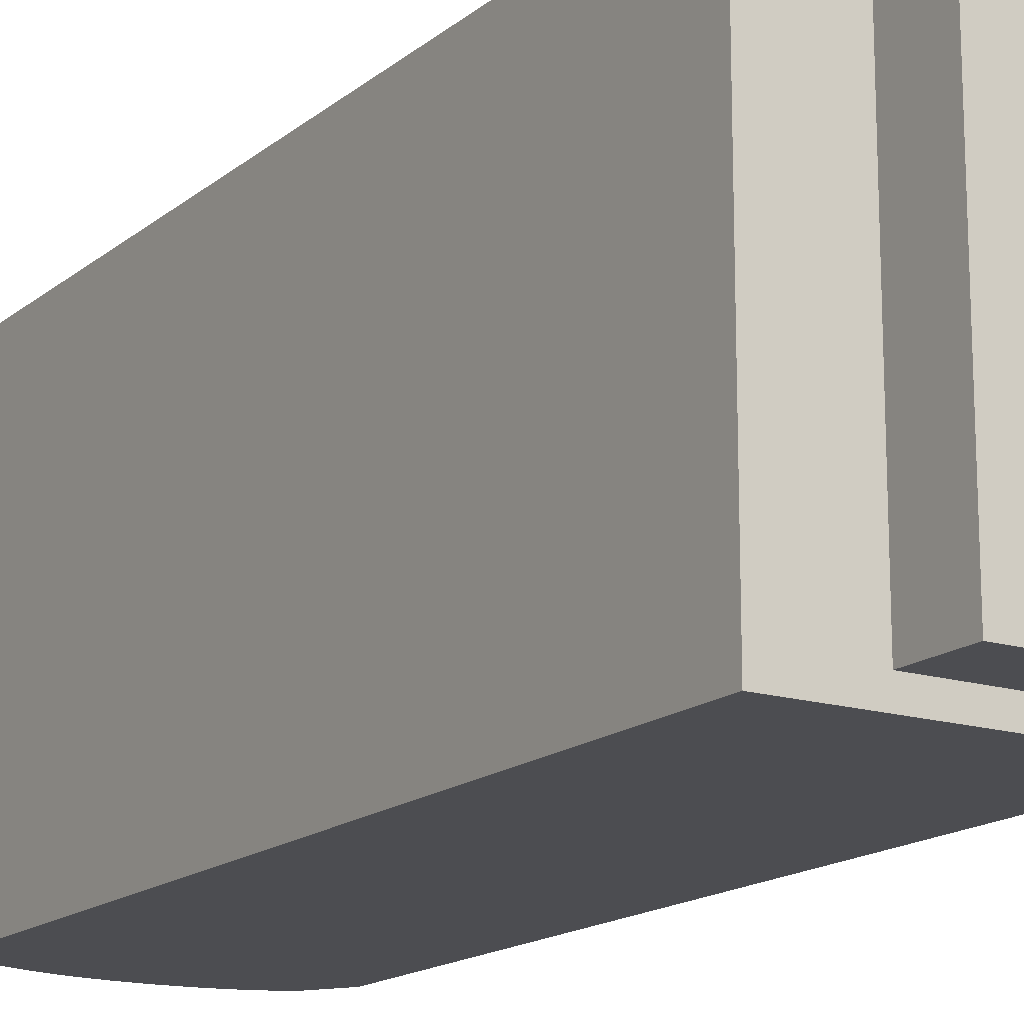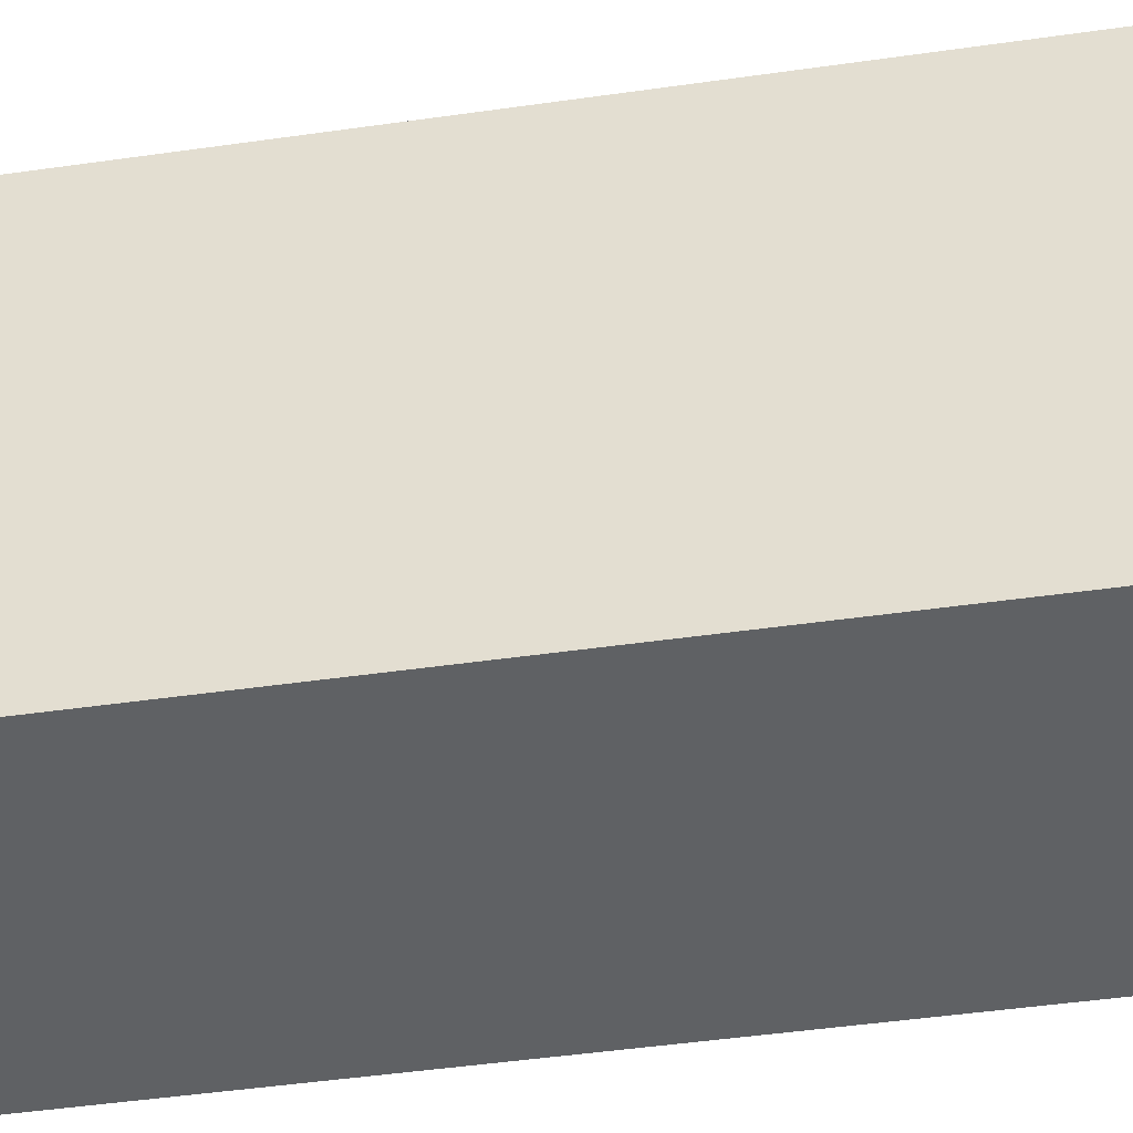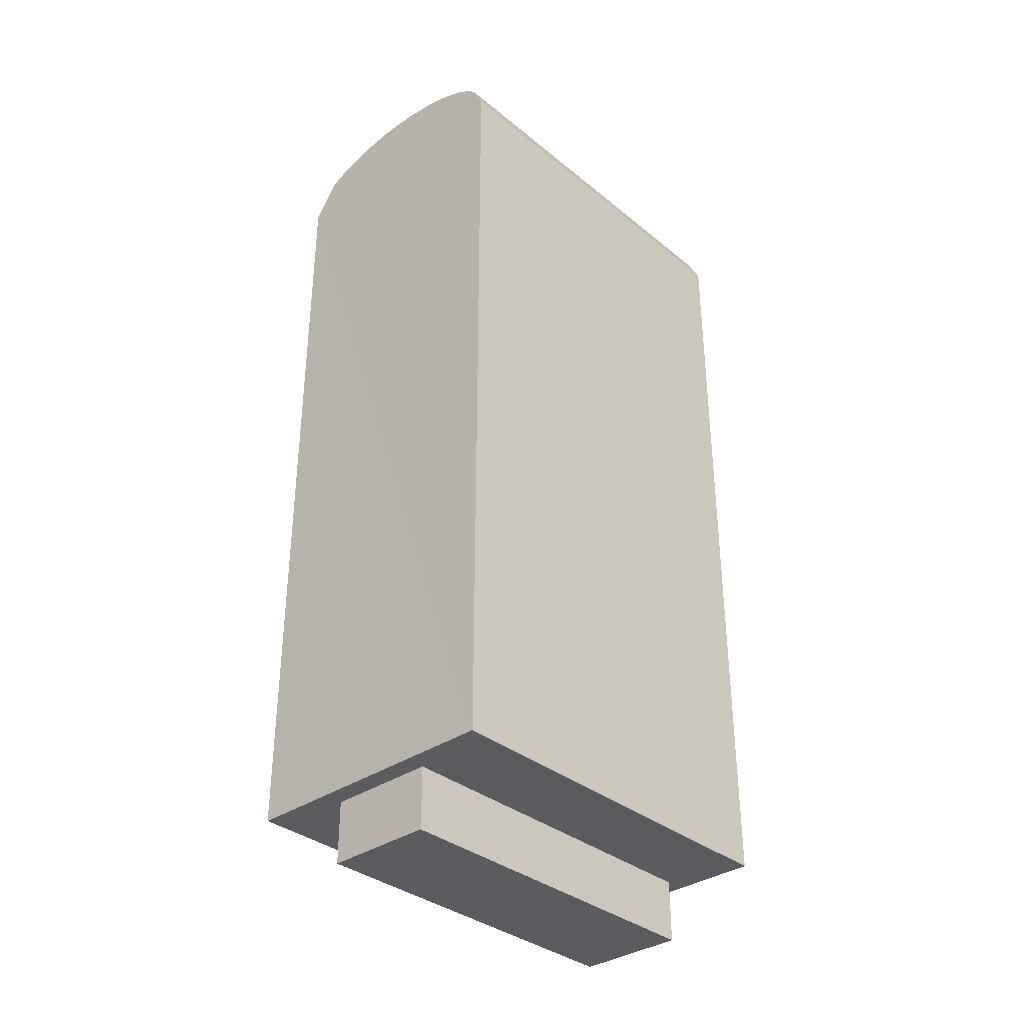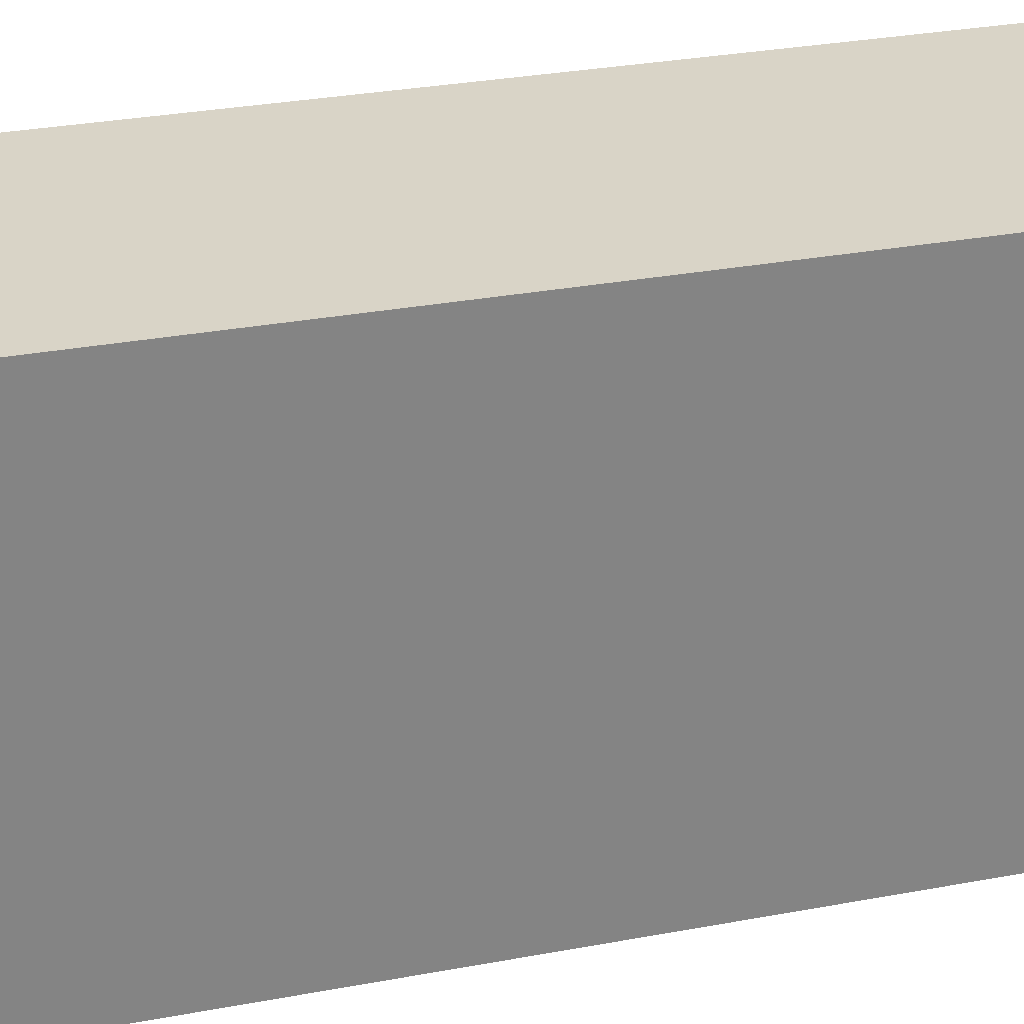
<metadata>
{"format":"obj","ext":"obj","renderer":"f3d","projection":"perspective","resolution":1024,"background":"white","views":[{"elev":-16.2,"azim":-32.4,"up":"+Z"},{"elev":-46.3,"azim":-80.7,"up":"+Z"},{"elev":-34.8,"azim":-137.2,"up":"+Y"},{"elev":28.6,"azim":-106.0,"up":"+Z"}]}
</metadata>
<code>
o finger1_segment0
v -0.011 0.005 -0.016
v -0.011 0.005 -0.01599
v -0.011 0.005 -0.01596
v -0.011 0.005 -0.01592
v -0.011 0.005 -0.01585
v -0.011 0.005 -0.01577
v -0.011 0.005 -0.01567
v -0.011 0.005 -0.01555
v -0.011 0.005 -0.01542
v -0.011 0.005 -0.01527
v -0.011 0.005 -0.0151
v -0.011 0.005 -0.01492
v -0.011 0.005 -0.01473
v -0.011 0.005 -0.01452
v -0.011 0.005 -0.01429
v -0.011 0.005 -0.01406
v -0.011 0.005 -0.0138
v -0.011 0.005 -0.01354
v -0.011 0.005 -0.01326
v -0.011 0.005 -0.01297
v -0.011 0.005 -0.01267
v -0.011 0.005 -0.01236
v -0.011 0.005 -0.01204
v -0.011 0.005 -0.0117
v -0.011 0.005 -0.01136
v -0.011 0.005 -0.011
v -0.011 0.005 -0.01064
v -0.011 0.005 -0.01026
v -0.011 0.005 -0.00988
v -0.011 0.005 -0.00949
v -0.011 0.005 -0.00909
v -0.011 0.005 -0.00868
v -0.011 0.005 -0.00827
v -0.011 0.005 -0.00785
v -0.011 0.005 -0.00742
v -0.011 0.005 -0.00698
v -0.011 0.005 -0.00654
v -0.011 0.005 -0.0061
v -0.011 0.005 -0.00565
v -0.011 0.005 -0.00519
v -0.011 0.005 -0.00474
v -0.011 0.005 -0.00427
v -0.011 0.005 -0.00381
v -0.011 0.005 -0.00334
v -0.011 0.005 -0.00287
v -0.011 0.005 -0.00239
v -0.011 0.005 -0.00192
v -0.011 0.005 -0.00144
v -0.011 0.005 -0.00096
v -0.011 0.005 -0.00048
v -0.011 0.005 -0
v -0.011 0.005 0.00048
v -0.011 0.005 0.00096
v -0.011 0.005 0.00144
v -0.011 0.005 0.00192
v -0.011 0.005 0.00239
v -0.011 0.005 0.00287
v -0.011 0.005 0.00334
v -0.011 0.005 0.00381
v -0.011 0.005 0.00427
v -0.011 0.005 0.00474
v -0.011 0.005 0.00519
v -0.011 0.005 0.00565
v -0.011 0.005 0.0061
v -0.011 0.005 0.00654
v -0.011 0.005 0.00698
v -0.011 0.005 0.00742
v -0.011 0.005 0.00785
v -0.011 0.005 0.00827
v -0.011 0.005 0.00868
v -0.011 0.005 0.00909
v -0.011 0.005 0.00949
v -0.011 0.005 0.00988
v -0.011 0.005 0.01026
v -0.011 0.005 0.01064
v -0.011 0.005 0.011
v -0.011 0.005 0.01136
v -0.011 0.005 0.0117
v -0.011 0.005 0.01204
v -0.011 0.005 0.01236
v -0.011 0.005 0.01267
v -0.011 0.005 0.01297
v -0.011 0.005 0.01326
v -0.011 0.005 0.01354
v -0.011 0.005 0.0138
v -0.011 0.005 0.01406
v -0.011 0.005 0.01429
v -0.011 0.005 0.01452
v -0.011 0.005 0.01473
v -0.011 0.005 0.01492
v -0.011 0.005 0.0151
v -0.011 0.005 0.01527
v -0.011 0.005 0.01542
v -0.011 0.005 0.01555
v -0.011 0.005 0.01567
v -0.011 0.005 0.01577
v -0.011 0.005 0.01585
v -0.011 0.005 0.01592
v -0.011 0.005 0.01596
v -0.011 0.005 0.01599
v -0.011 0.005 0.016
v -0.011 0.06927 -0.016
v -0.011 0.06927 -0.01552
v -0.011 0.06927 -0.01506
v -0.011 0.06927 -0.0146
v -0.011 0.06927 -0.01415
v -0.011 0.06927 -0.01372
v -0.011 0.06927 -0.01329
v -0.011 0.06927 -0.01286
v -0.011 0.06927 -0.01245
v -0.011 0.06927 -0.01205
v -0.011 0.06927 -0.01165
v -0.011 0.06927 -0.01126
v -0.011 0.06927 -0.01088
v -0.011 0.06927 -0.0105
v -0.011 0.06927 -0.01013
v -0.011 0.06927 -0.00977
v -0.011 0.06927 -0.00942
v -0.011 0.06927 -0.00907
v -0.011 0.06927 -0.00873
v -0.011 0.06927 -0.00839
v -0.011 0.06927 -0.00806
v -0.011 0.06927 -0.00774
v -0.011 0.06927 -0.00742
v -0.011 0.06927 -0.00711
v -0.011 0.06927 -0.0068
v -0.011 0.06927 -0.0065
v -0.011 0.06927 -0.0062
v -0.011 0.06927 -0.00591
v -0.011 0.06927 -0.00562
v -0.011 0.06927 -0.00534
v -0.011 0.06927 -0.00506
v -0.011 0.06927 -0.00478
v -0.011 0.06927 -0.00451
v -0.011 0.06927 -0.00424
v -0.011 0.06927 -0.00397
v -0.011 0.06927 -0.00371
v -0.011 0.06927 -0.00345
v -0.011 0.06927 -0.00319
v -0.011 0.06927 -0.00294
v -0.011 0.06927 -0.00268
v -0.011 0.06927 -0.00243
v -0.011 0.06927 -0.00218
v -0.011 0.06927 -0.00194
v -0.011 0.06927 -0.00169
v -0.011 0.06927 -0.00145
v -0.011 0.06927 -0.0012
v -0.011 0.06927 -0.00096
v -0.011 0.06927 -0.00072
v -0.011 0.06927 -0.00048
v -0.011 0.06927 -0.00024
v -0.011 0.06927 -0
v -0.011 0.06927 0.00024
v -0.011 0.06927 0.00048
v -0.011 0.06927 0.00072
v -0.011 0.06927 0.00096
v -0.011 0.06927 0.0012
v -0.011 0.06927 0.00145
v -0.011 0.06927 0.00169
v -0.011 0.06927 0.00194
v -0.011 0.06927 0.00218
v -0.011 0.06927 0.00243
v -0.011 0.06927 0.00268
v -0.011 0.06927 0.00294
v -0.011 0.06927 0.00319
v -0.011 0.06927 0.00345
v -0.011 0.06927 0.00371
v -0.011 0.06927 0.00397
v -0.011 0.06927 0.00424
v -0.011 0.06927 0.00451
v -0.011 0.06927 0.00478
v -0.011 0.06927 0.00506
v -0.011 0.06927 0.00534
v -0.011 0.06927 0.00562
v -0.011 0.06927 0.00591
v -0.011 0.06927 0.0062
v -0.011 0.06927 0.0065
v -0.011 0.06927 0.0068
v -0.011 0.06927 0.00711
v -0.011 0.06927 0.00742
v -0.011 0.06927 0.00774
v -0.011 0.06927 0.00806
v -0.011 0.06927 0.00839
v -0.011 0.06927 0.00873
v -0.011 0.06927 0.00907
v -0.011 0.06927 0.00942
v -0.011 0.06927 0.00977
v -0.011 0.06927 0.01013
v -0.011 0.06927 0.0105
v -0.011 0.06927 0.01088
v -0.011 0.06927 0.01126
v -0.011 0.06927 0.01165
v -0.011 0.06927 0.01205
v -0.011 0.06927 0.01245
v -0.011 0.06927 0.01286
v -0.011 0.06927 0.01329
v -0.011 0.06927 0.01372
v -0.011 0.06927 0.01415
v -0.011 0.06927 0.0146
v -0.011 0.06927 0.01506
v -0.011 0.06927 0.01552
v -0.011 0.06927 0.016
v 0.011 0.06927 -0.016
v 0.011 0.06927 0.016
v 0.011 0.005 0.016
v 0.011 0.005 -0.016
f 49 48 206
f 95 96 102
f 2 206 1
f 101 204 202
f 204 206 203
f 3 102 2
f 4 103 3
f 5 104 4
f 6 105 5
f 7 106 6
f 8 107 7
f 9 108 8
f 10 109 9
f 11 110 10
f 12 111 11
f 13 112 12
f 14 113 13
f 15 114 14
f 16 115 15
f 17 116 16
f 18 117 17
f 19 118 18
f 20 119 19
f 21 120 20
f 22 121 21
f 23 122 22
f 24 123 23
f 25 124 24
f 26 125 25
f 27 126 26
f 28 127 27
f 29 128 28
f 30 129 29
f 31 130 30
f 32 131 31
f 33 132 32
f 34 133 33
f 35 134 34
f 36 135 35
f 37 136 36
f 38 137 37
f 39 138 38
f 40 139 39
f 41 140 40
f 42 141 41
f 43 142 42
f 44 143 43
f 45 144 44
f 46 145 45
f 47 146 46
f 48 147 47
f 49 148 48
f 50 149 49
f 50 151 150
f 51 152 151
f 52 153 152
f 53 154 153
f 54 155 154
f 55 156 155
f 56 157 156
f 57 158 157
f 58 159 158
f 59 160 159
f 60 161 160
f 61 162 161
f 62 163 162
f 63 164 163
f 64 165 164
f 65 166 165
f 66 167 166
f 67 168 167
f 68 169 168
f 69 170 169
f 70 171 170
f 71 172 171
f 72 173 172
f 73 174 173
f 74 175 174
f 75 176 175
f 76 177 176
f 77 178 177
f 78 179 178
f 79 180 179
f 80 181 180
f 81 182 181
f 82 183 182
f 83 184 183
f 84 185 184
f 85 186 185
f 86 187 186
f 87 188 187
f 88 189 188
f 89 190 189
f 90 191 190
f 91 192 191
f 92 193 192
f 93 194 193
f 94 195 194
f 95 196 195
f 96 197 196
f 97 198 197
f 98 199 198
f 99 200 199
f 100 201 200
f 101 202 201
f 205 101 100
f 99 98 205
f 98 97 205
f 205 100 99
f 1 206 2
f 206 205 51
f 2 206 3
f 4 3 206
f 4 206 5
f 96 95 205
f 95 94 205
f 205 97 96
f 5 206 6
f 7 6 206
f 7 206 8
f 93 92 205
f 92 91 205
f 205 94 93
f 8 206 9
f 10 9 206
f 10 206 11
f 90 89 205
f 89 88 205
f 205 91 90
f 11 206 12
f 13 12 206
f 13 206 14
f 87 86 205
f 86 85 205
f 205 88 87
f 14 206 15
f 16 15 206
f 16 206 17
f 84 83 205
f 83 82 205
f 205 85 84
f 17 206 18
f 19 18 206
f 19 206 20
f 81 80 205
f 80 79 205
f 205 82 81
f 20 206 21
f 22 21 206
f 22 206 23
f 78 77 205
f 77 76 205
f 205 79 78
f 23 206 24
f 25 24 206
f 25 206 26
f 75 74 205
f 74 73 205
f 205 76 75
f 26 206 27
f 28 27 206
f 28 206 29
f 72 71 205
f 71 70 205
f 205 73 72
f 29 206 30
f 31 30 206
f 31 206 32
f 69 68 205
f 68 67 205
f 205 70 69
f 32 206 33
f 34 33 206
f 34 206 35
f 66 65 205
f 65 64 205
f 205 67 66
f 35 206 36
f 37 36 206
f 37 206 38
f 64 63 205
f 63 62 205
f 61 60 205
f 60 59 205
f 59 58 205
f 205 62 61
f 38 206 39
f 39 206 40
f 57 56 205
f 56 55 205
f 205 58 57
f 40 206 41
f 41 206 42
f 44 43 206
f 43 42 206
f 44 206 45
f 55 54 205
f 54 53 205
f 47 46 206
f 46 45 206
f 47 206 48
f 205 53 52
f 52 51 205
f 51 50 206
f 50 49 206
f 203 2 102
f 2 3 102
f 3 4 102
f 4 5 102
f 5 6 102
f 6 7 102
f 7 8 102
f 8 9 102
f 10 11 102
f 11 12 102
f 10 102 9
f 13 14 102
f 14 15 102
f 13 102 12
f 202 204 201
f 204 203 116
f 200 204 199
f 200 201 204
f 198 199 204
f 196 197 204
f 197 198 204
f 196 204 195
f 194 195 204
f 194 204 193
f 192 193 204
f 190 191 204
f 191 192 204
f 190 204 189
f 188 189 204
f 185 186 204
f 186 187 204
f 187 188 204
f 184 185 204
f 183 204 182
f 181 182 204
f 181 204 180
f 183 184 204
f 15 16 102
f 180 204 179
f 178 179 204
f 176 177 204
f 177 178 204
f 173 174 204
f 174 175 204
f 173 204 172
f 175 176 204
f 17 18 102
f 18 19 102
f 17 102 16
f 172 204 171
f 19 20 102
f 171 204 170
f 170 204 169
f 168 169 204
f 168 204 167
f 166 167 204
f 166 204 165
f 164 165 204
f 164 204 163
f 161 162 204
f 162 163 204
f 161 204 160
f 20 21 102
f 21 22 102
f 22 23 102
f 24 25 102
f 25 26 102
f 24 102 23
f 26 27 102
f 27 28 102
f 28 29 102
f 29 30 102
f 30 31 102
f 32 33 102
f 33 34 102
f 32 102 31
f 34 35 102
f 35 36 102
f 160 204 159
f 159 204 158
f 156 157 204
f 157 158 204
f 156 204 155
f 155 204 154
f 36 37 102
f 154 204 153
f 152 153 204
f 152 204 151
f 37 38 102
f 39 40 102
f 40 41 102
f 39 102 38
f 151 204 150
f 150 204 149
f 147 148 204
f 148 149 204
f 147 204 146
f 41 42 102
f 42 43 102
f 43 44 102
f 44 45 102
f 45 46 102
f 46 47 102
f 48 49 102
f 49 50 102
f 48 102 47
f 50 51 102
f 146 204 145
f 144 145 204
f 144 204 143
f 141 142 204
f 142 143 204
f 139 140 204
f 140 141 204
f 137 138 204
f 138 139 204
f 137 204 136
f 51 52 102
f 52 53 102
f 136 204 135
f 53 54 102
f 54 55 102
f 135 204 134
f 134 204 133
f 132 133 204
f 132 204 131
f 129 130 204
f 130 131 204
f 129 204 128
f 55 56 102
f 56 57 102
f 58 59 102
f 59 60 102
f 58 102 57
f 127 128 204
f 127 204 126
f 60 61 102
f 62 63 102
f 63 64 102
f 62 102 61
f 64 65 102
f 126 204 125
f 124 125 204
f 124 204 123
f 65 66 102
f 66 67 102
f 121 204 120
f 122 123 204
f 119 120 204
f 121 122 204
f 67 68 102
f 68 69 102
f 69 70 102
f 70 71 102
f 117 204 116
f 118 119 204
f 118 204 117
f 115 116 203
f 71 72 102
f 72 73 102
f 73 74 102
f 114 115 203
f 113 114 203
f 75 76 102
f 76 77 102
f 75 102 74
f 110 111 203
f 111 112 203
f 112 113 203
f 77 78 102
f 78 79 102
f 79 80 102
f 80 81 102
f 81 82 102
f 82 83 102
f 83 84 102
f 84 85 102
f 86 87 102
f 87 88 102
f 86 102 85
f 108 109 203
f 109 110 203
f 107 108 203
f 104 105 203
f 105 106 203
f 106 107 203
f 88 89 102
f 89 90 102
f 90 91 102
f 91 92 102
f 93 94 102
f 94 95 102
f 93 102 92
f 102 103 203
f 103 104 203
f 100 101 102
f 97 98 102
f 98 99 102
f 97 102 96
f 99 100 102
f 2 203 206
f 101 205 204
f 204 205 206
f 3 103 102
f 4 104 103
f 5 105 104
f 6 106 105
f 7 107 106
f 8 108 107
f 9 109 108
f 10 110 109
f 11 111 110
f 12 112 111
f 13 113 112
f 14 114 113
f 15 115 114
f 16 116 115
f 17 117 116
f 18 118 117
f 19 119 118
f 20 120 119
f 21 121 120
f 22 122 121
f 23 123 122
f 24 124 123
f 25 125 124
f 26 126 125
f 27 127 126
f 28 128 127
f 29 129 128
f 30 130 129
f 31 131 130
f 32 132 131
f 33 133 132
f 34 134 133
f 35 135 134
f 36 136 135
f 37 137 136
f 38 138 137
f 39 139 138
f 40 140 139
f 41 141 140
f 42 142 141
f 43 143 142
f 44 144 143
f 45 145 144
f 46 146 145
f 47 147 146
f 48 148 147
f 49 149 148
f 50 150 149
f 50 51 151
f 51 52 152
f 52 53 153
f 53 54 154
f 54 55 155
f 55 56 156
f 56 57 157
f 57 58 158
f 58 59 159
f 59 60 160
f 60 61 161
f 61 62 162
f 62 63 163
f 63 64 164
f 64 65 165
f 65 66 166
f 66 67 167
f 67 68 168
f 68 69 169
f 69 70 170
f 70 71 171
f 71 72 172
f 72 73 173
f 73 74 174
f 74 75 175
f 75 76 176
f 76 77 177
f 77 78 178
f 78 79 179
f 79 80 180
f 80 81 181
f 81 82 182
f 82 83 183
f 83 84 184
f 84 85 185
f 85 86 186
f 86 87 187
f 87 88 188
f 88 89 189
f 89 90 190
f 90 91 191
f 91 92 192
f 92 93 193
f 93 94 194
f 94 95 195
f 95 96 196
f 96 97 197
f 97 98 198
f 98 99 199
f 99 100 200
f 100 101 201
f 101 102 202
o finger_1_segment0_combined_finger1_segment0_bottom
v -0.0044 0.005 0.0144
v -0.0044 0.005 -0.0144
v 0.0044 0.005 -0.0144
v 0.0044 0.005 0.0144
v -0.0044 0 0.0144
v -0.0044 0 -0.0144
v 0.0044 0 -0.0144
v 0.0044 0 0.0144
f 212 214 211
f 207 214 210
f 208 211 207
f 209 212 208
f 210 213 209
f 212 213 214
f 207 211 214
f 208 212 211
f 209 213 212
f 210 214 213
o finger1_segment0_top
v -0.011 0.06927 -0.016
v -0.01 0.07135 -0.016
v -0.009 0.07214 -0.016
v -0.008 0.0727 -0.016
v -0.007 0.07312 -0.016
v -0.006 0.07346 -0.016
v -0.005 0.07372 -0.016
v -0.004 0.07392 -0.016
v -0.003 0.07408 -0.016
v -0.002 0.07418 -0.016
v -0.001 0.07425 -0.016
v 0 0.07427 -0.016
v 0.001 0.07425 -0.016
v 0.002 0.07418 -0.016
v 0.003 0.07408 -0.016
v 0.004 0.07392 -0.016
v 0.005 0.07372 -0.016
v 0.006 0.07346 -0.016
v 0.007 0.07312 -0.016
v 0.008 0.0727 -0.016
v 0.009 0.07214 -0.016
v 0.011 0.06927 -0.016
v -0.011 0.06927 0.016
v -0.01 0.07135 0.016
v -0.009 0.07214 0.016
v -0.008 0.0727 0.016
v -0.007 0.07312 0.016
v -0.006 0.07346 0.016
v -0.005 0.07372 0.016
v -0.004 0.07392 0.016
v -0.003 0.07408 0.016
v -0.002 0.07418 0.016
v -0.001 0.07425 0.016
v 0 0.07427 0.016
v 0.001 0.07425 0.016
v 0.002 0.07418 0.016
v 0.003 0.07408 0.016
v 0.004 0.07392 0.016
v 0.005 0.07372 0.016
v 0.006 0.07346 0.016
v 0.007 0.07312 0.016
v 0.008 0.0727 0.016
v 0.009 0.07214 0.016
v 0.011 0.06927 0.016
f 234 235 236
f 239 238 237
f 237 216 215
f 238 217 216
f 239 218 217
f 240 219 218
f 241 220 219
f 242 221 220
f 243 222 221
f 244 223 222
f 245 224 223
f 246 225 224
f 247 226 225
f 248 227 226
f 249 228 227
f 250 229 228
f 251 230 229
f 252 231 230
f 253 232 231
f 254 233 232
f 255 234 233
f 256 235 234
f 257 236 235
f 236 237 215
f 236 215 226
f 215 216 217
f 218 215 217
f 218 219 215
f 219 220 215
f 220 221 215
f 221 222 215
f 222 223 215
f 223 224 215
f 224 225 215
f 225 226 215
f 226 227 236
f 227 228 236
f 228 229 236
f 229 230 236
f 230 231 236
f 231 232 236
f 232 233 236
f 233 234 236
f 237 258 248
f 258 257 256
f 255 258 256
f 255 254 258
f 254 253 258
f 253 252 258
f 252 251 258
f 251 250 258
f 250 249 258
f 249 248 258
f 248 247 237
f 247 246 237
f 246 245 237
f 245 244 237
f 244 243 237
f 243 242 237
f 242 241 237
f 241 240 237
f 240 239 237
f 237 238 216
f 238 239 217
f 239 240 218
f 240 241 219
f 241 242 220
f 242 243 221
f 243 244 222
f 244 245 223
f 245 246 224
f 246 247 225
f 247 248 226
f 248 249 227
f 249 250 228
f 250 251 229
f 251 252 230
f 252 253 231
f 253 254 232
f 254 255 233
f 255 256 234
f 256 257 235
f 257 258 236
f 236 258 237

</code>
